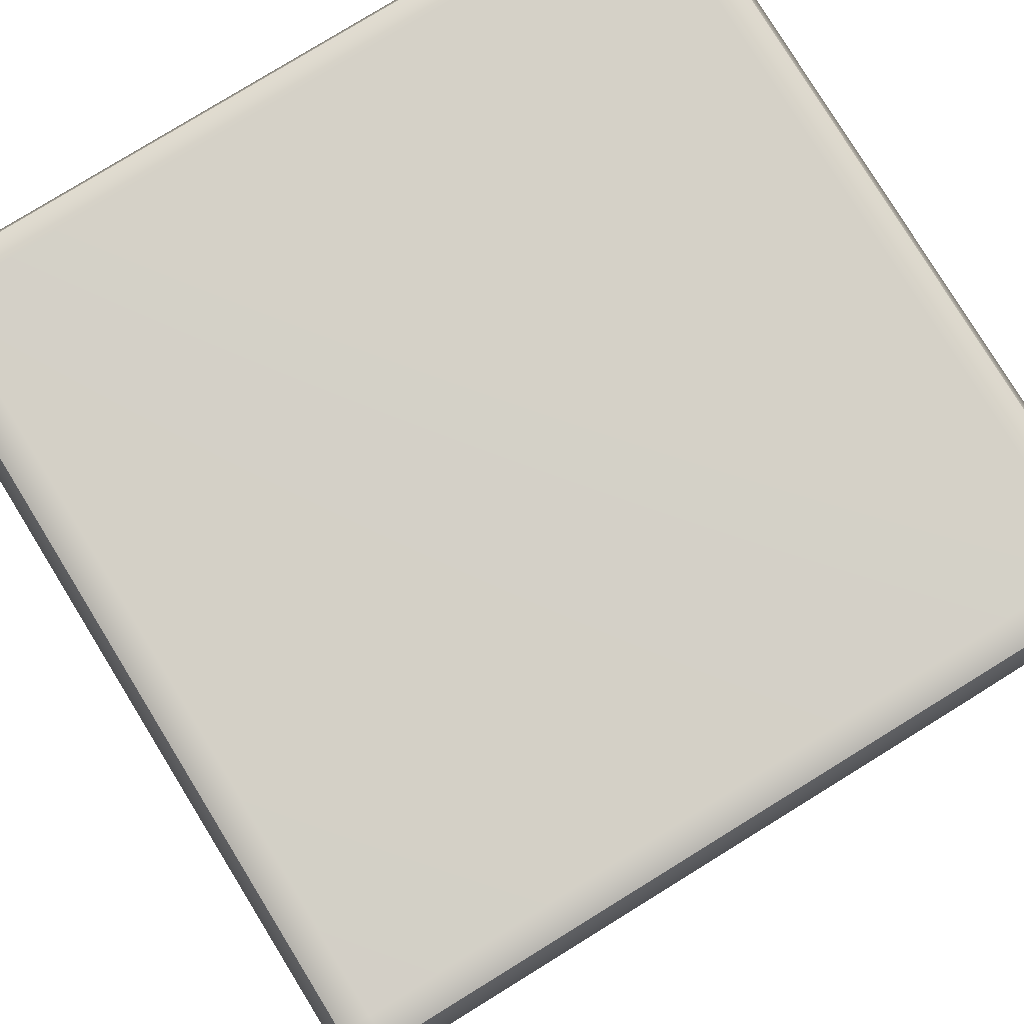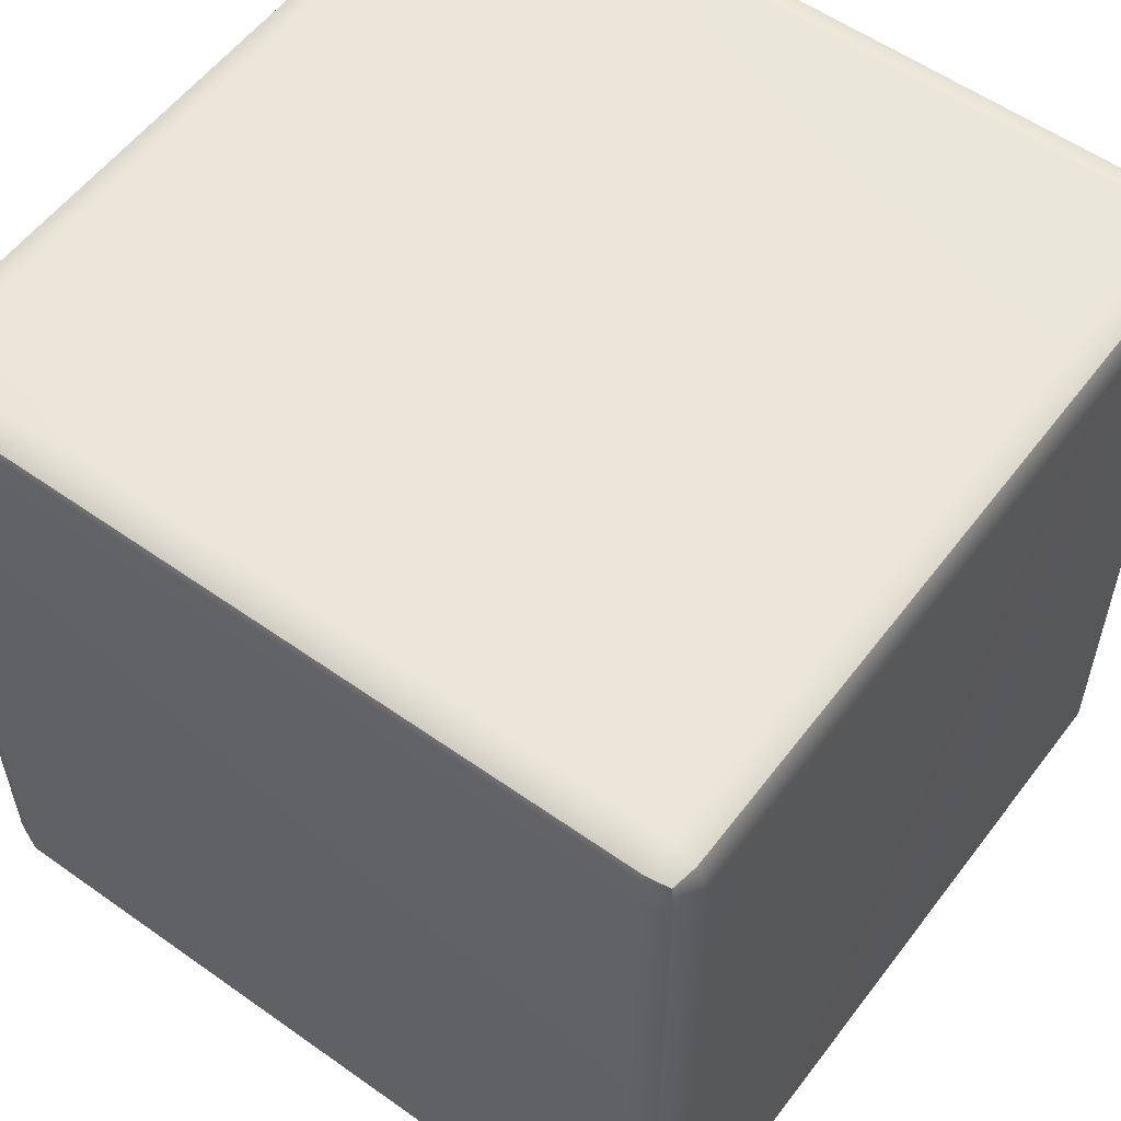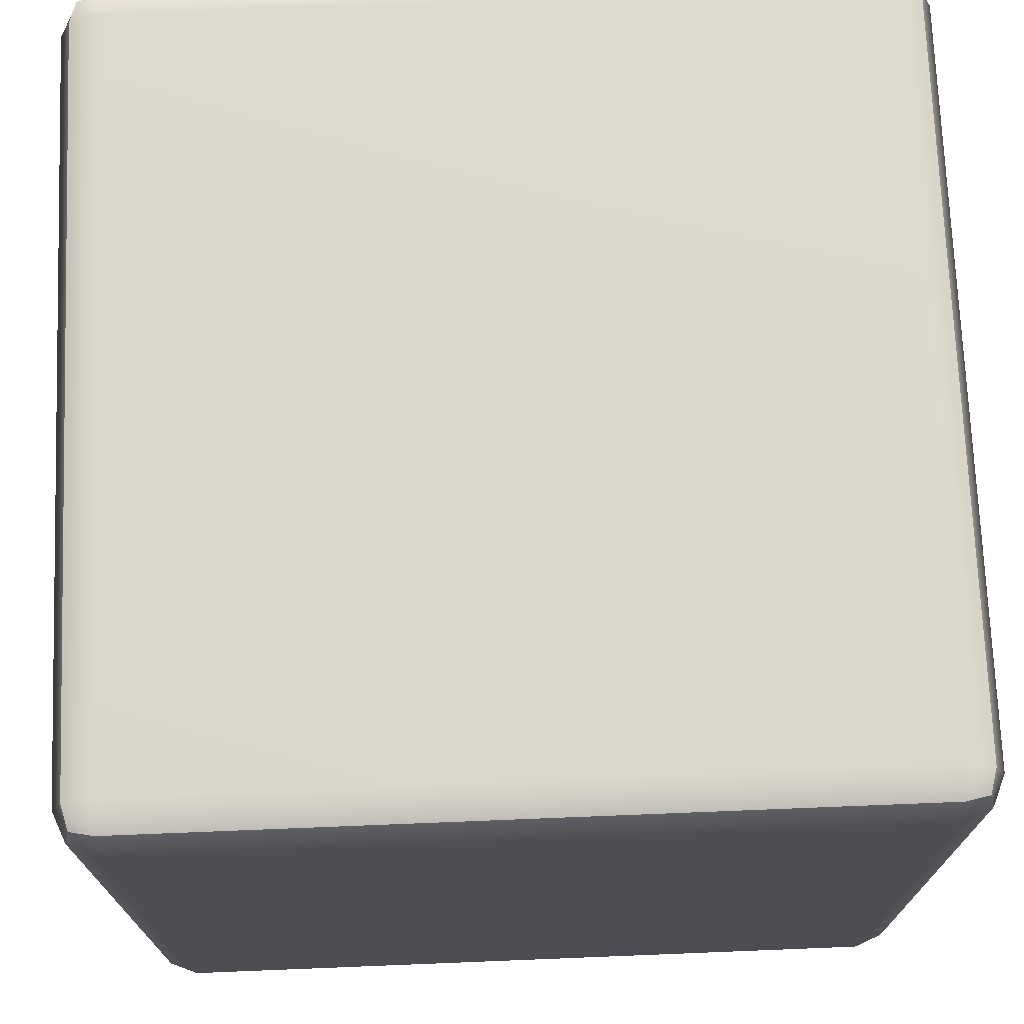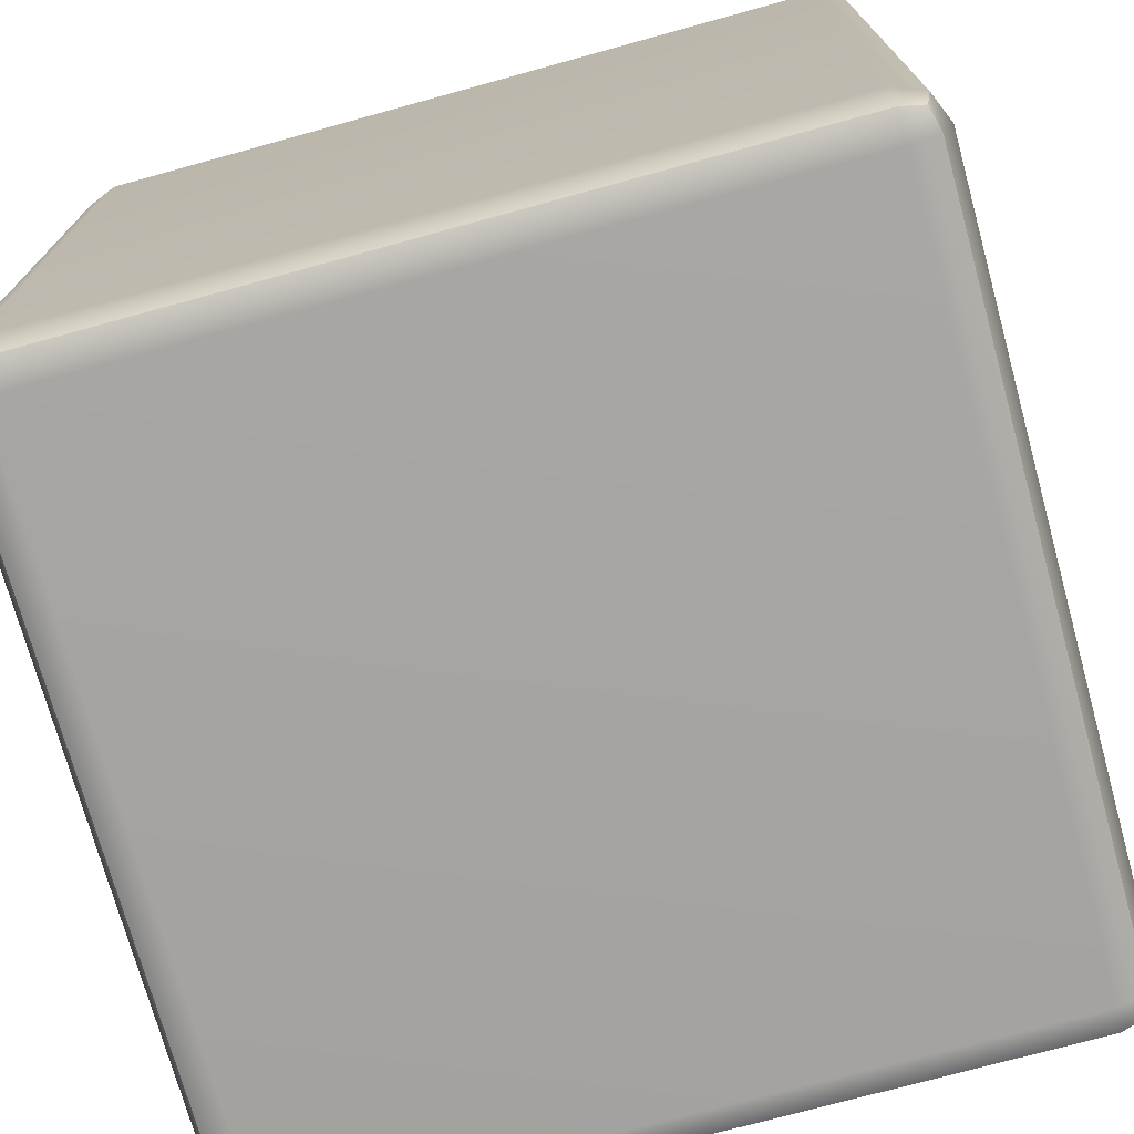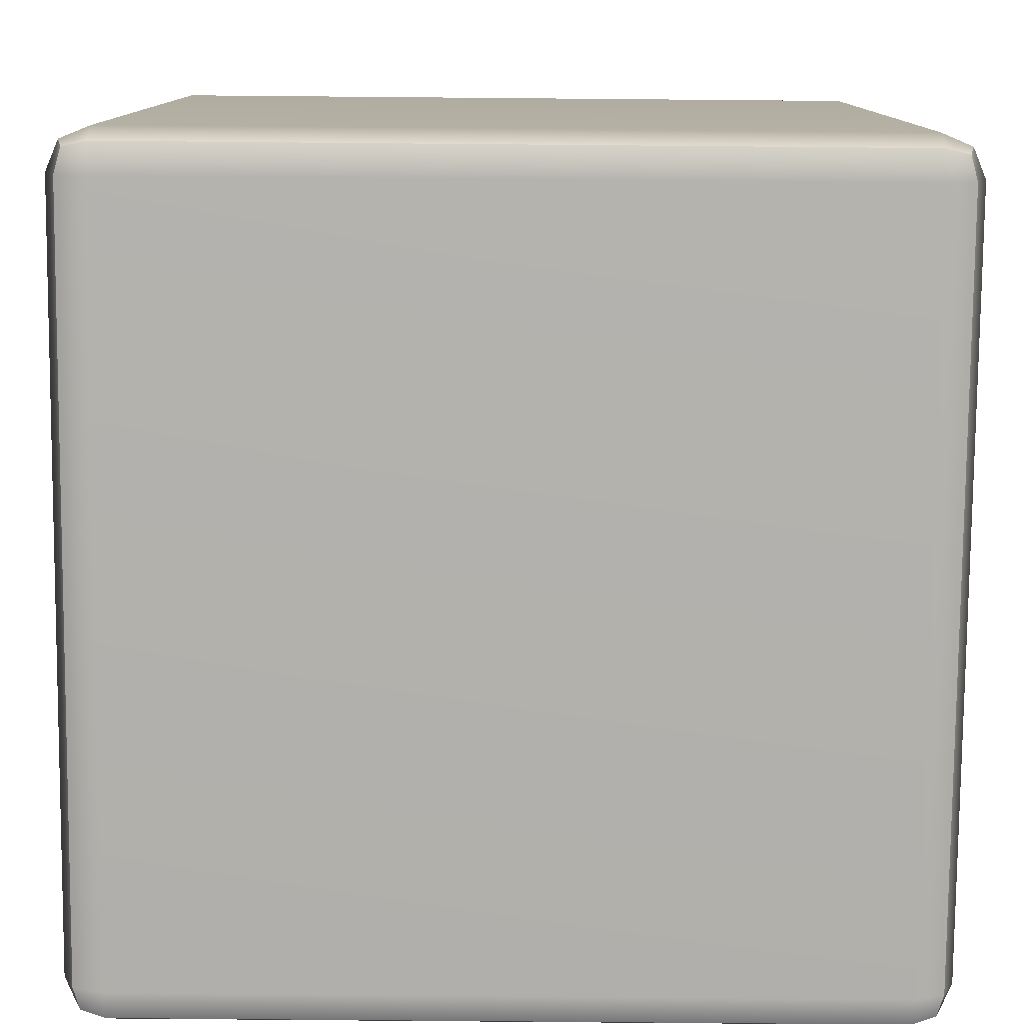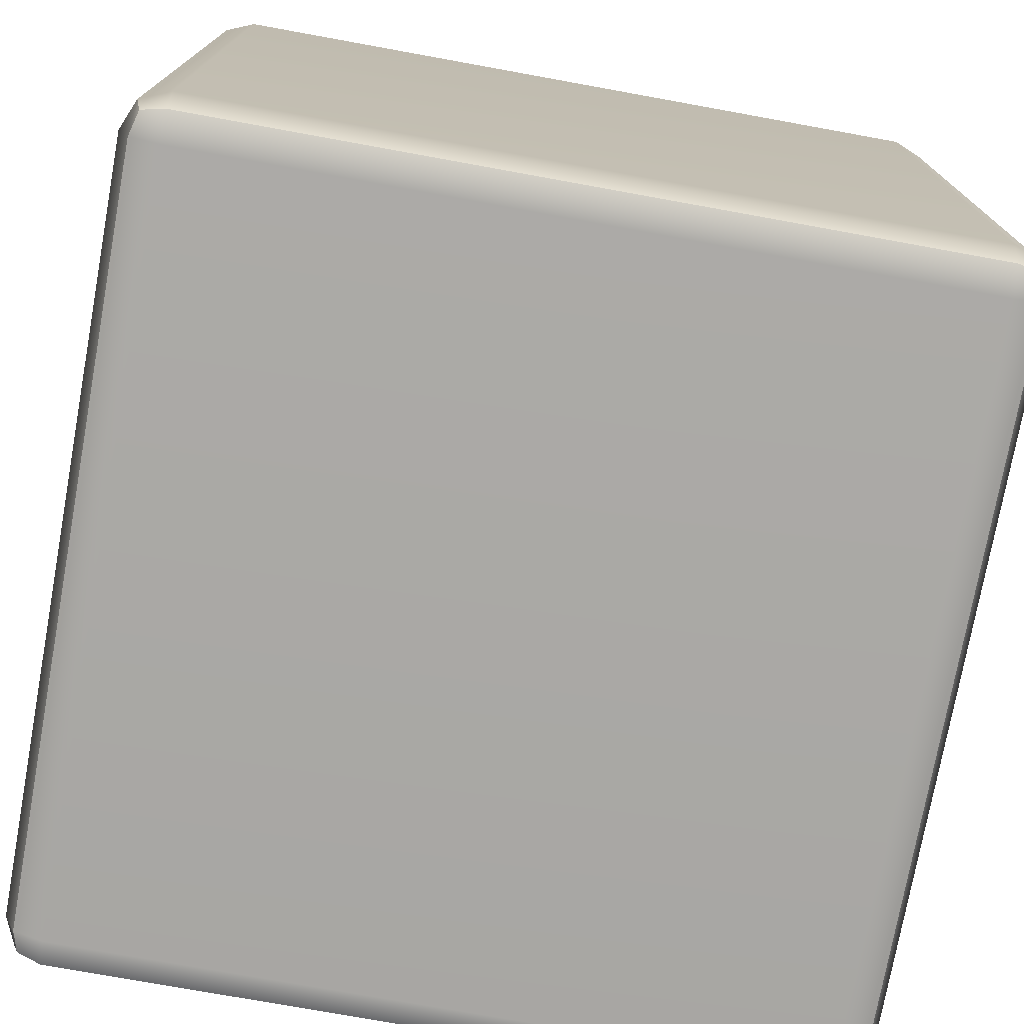
<metadata>
{"format":"obj","ext":"obj","renderer":"f3d","projection":"perspective","resolution":1024,"background":"white","views":[{"elev":79.8,"azim":148.4,"up":"+Y"},{"elev":56.3,"azim":-53.4,"up":"+Y"},{"elev":72.5,"azim":-2.3,"up":"+Z"},{"elev":-73.5,"azim":15.4,"up":"+Y"},{"elev":-79.1,"azim":-0.5,"up":"+Y"},{"elev":-75.2,"azim":-10.3,"up":"+Z"}]}
</metadata>
<code>
g default
v -2.5 -2.25 2.25
v -2.427 -2.427 2.25
v -2.25 -2.5 2.25
v -2.25 -2.427 2.427
v -2.25 -2.25 2.5
v -2.427 -2.25 2.427
v 2.25 -2.5 2.25
v 2.427 -2.427 2.25
v 2.5 -2.25 2.25
v 2.427 -2.25 2.427
v 2.25 -2.25 2.5
v 2.25 -2.427 2.427
v -2.25 2.5 2.25
v -2.427 2.427 2.25
v -2.5 2.25 2.25
v -2.427 2.25 2.427
v -2.25 2.25 2.5
v -2.25 2.427 2.427
v 2.5 2.25 2.25
v 2.427 2.427 2.25
v 2.25 2.5 2.25
v 2.25 2.427 2.427
v 2.25 2.25 2.5
v 2.427 2.25 2.427
v -2.25 2.25 -2.5
v -2.427 2.25 -2.427
v -2.5 2.25 -2.25
v -2.427 2.427 -2.25
v -2.25 2.5 -2.25
v -2.25 2.427 -2.427
v 2.5 2.25 -2.25
v 2.427 2.25 -2.427
v 2.25 2.25 -2.5
v 2.25 2.427 -2.427
v 2.25 2.5 -2.25
v 2.427 2.427 -2.25
v -2.25 -2.5 -2.25
v -2.427 -2.427 -2.25
v -2.5 -2.25 -2.25
v -2.427 -2.25 -2.427
v -2.25 -2.25 -2.5
v -2.25 -2.427 -2.427
v 2.5 -2.25 -2.25
v 2.427 -2.427 -2.25
v 2.25 -2.5 -2.25
v 2.25 -2.427 -2.427
v 2.25 -2.25 -2.5
v 2.427 -2.25 -2.427
v -2.392 -2.392 2.392
v 2.392 -2.392 2.392
v -2.392 2.392 2.392
v 2.392 2.392 2.392
v -2.392 2.392 -2.392
v 2.392 2.392 -2.392
v -2.392 -2.392 -2.392
v 2.392 -2.392 -2.392
v 0 -2.5 -2.25
v 0 -2.5 2.25
v 0 2.25 2.5
v 0 -2.25 2.5
v 0 2.5 -2.25
v 0 2.5 2.25
v 0 -2.25 -2.5
v 0 2.25 -2.5
v 0 -2.427 2.427
v 0 2.427 2.427
v 0 2.427 -2.427
v 0 -2.427 -2.427
g pCube1
f 37 57 45 7 58 3
f 11 23 59 17 5 60
f 15 27 39 1
f 43 31 19 9
f 21 35 61 29 13 62
f 33 47 63 41 25 64
f 3 2 38 37
f 2 1 39 38
f 5 4 65 12 11 60
f 4 3 58 7 12 65
f 1 6 16 15
f 6 5 17 16
f 9 8 44 43
f 8 7 45 44
f 11 10 24 23
f 10 9 19 24
f 15 14 28 27
f 14 13 29 28
f 13 18 66 22 21 62
f 18 17 59 23 22 66
f 21 20 36 35
f 20 19 31 36
f 27 26 40 39
f 26 25 41 40
f 25 30 67 34 33 64
f 30 29 61 35 34 67
f 33 32 48 47
f 32 31 43 48
f 37 42 68 46 45 57
f 42 41 63 47 46 68
f 6 1 2 49
f 2 3 4 49
f 4 5 6 49
f 12 7 8 50
f 8 9 10 50
f 10 11 12 50
f 18 13 14 51
f 14 15 16 51
f 16 17 18 51
f 24 19 20 52
f 20 21 22 52
f 22 23 24 52
f 30 25 26 53
f 26 27 28 53
f 28 29 30 53
f 36 31 32 54
f 32 33 34 54
f 34 35 36 54
f 42 37 38 55
f 38 39 40 55
f 40 41 42 55
f 48 43 44 56
f 44 45 46 56
f 46 47 48 56

</code>
